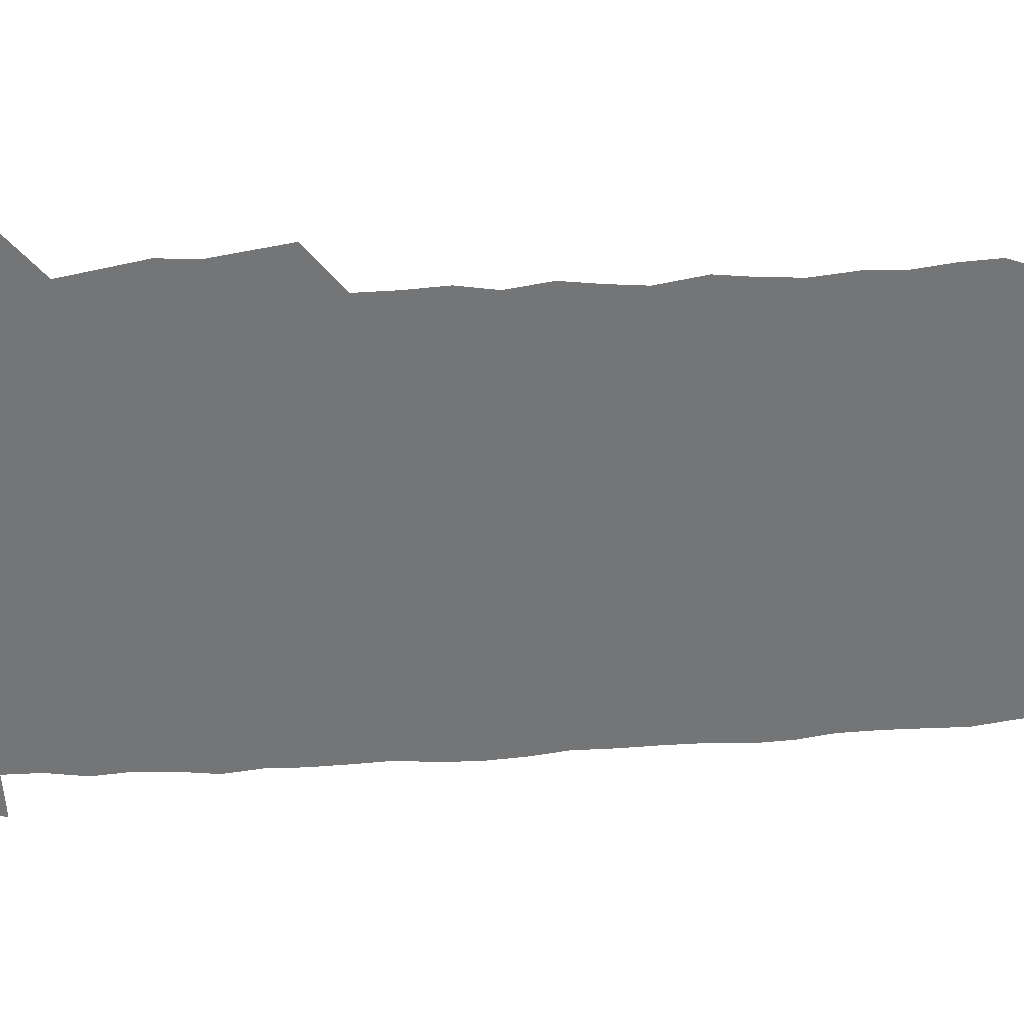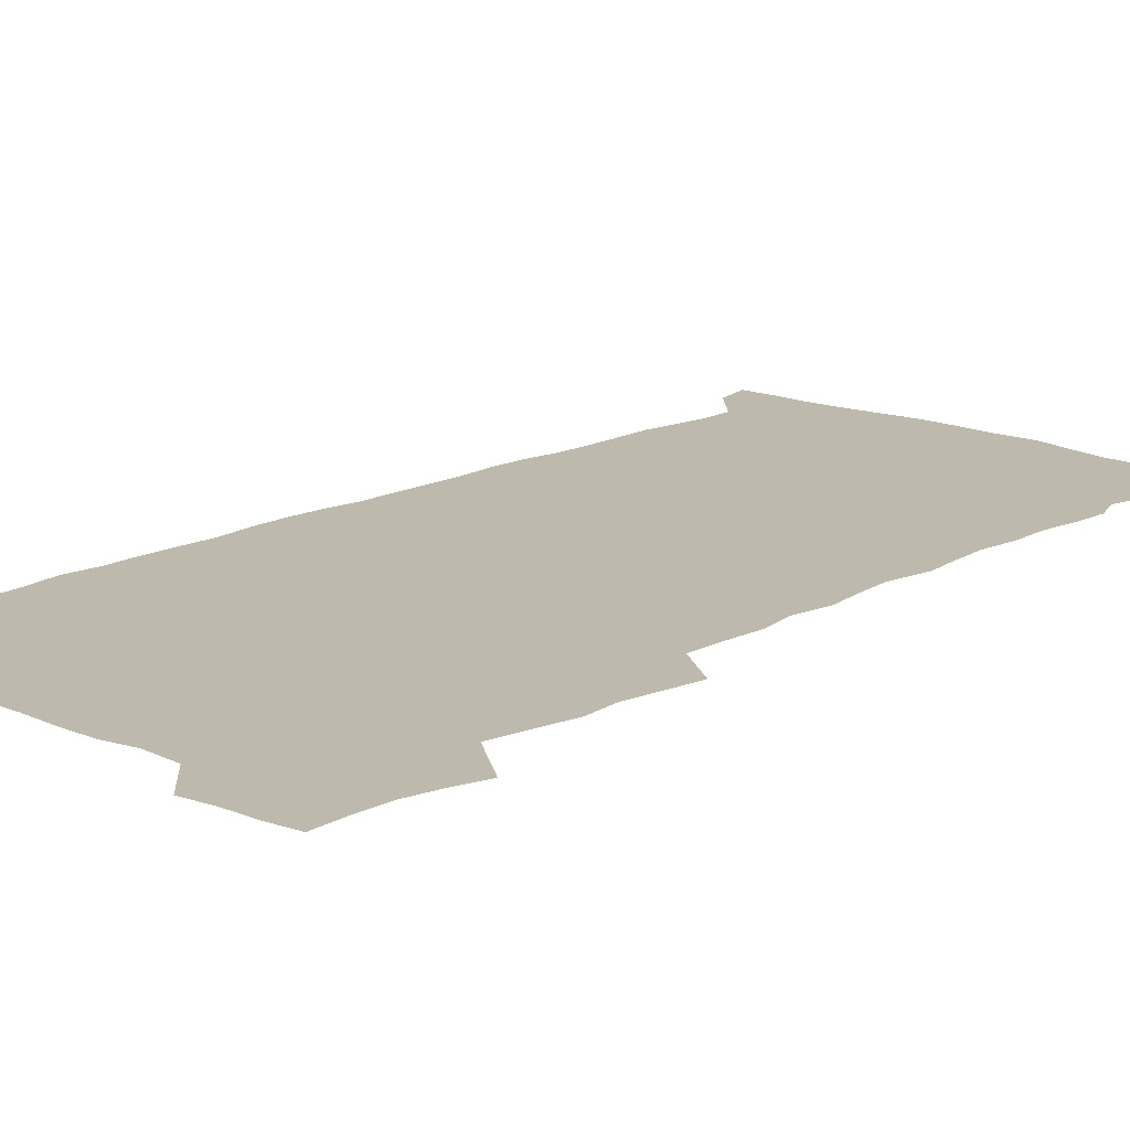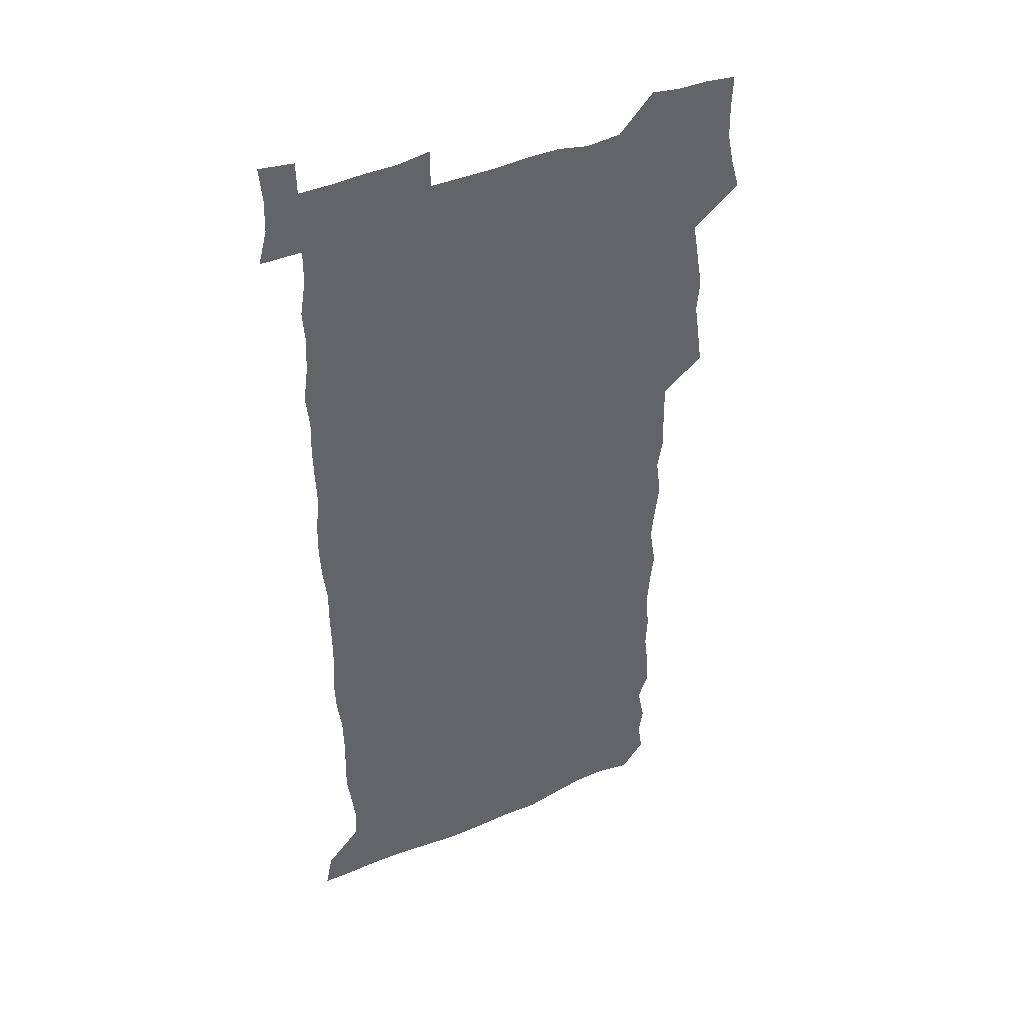
<metadata>
{"format":"obj","ext":"obj","renderer":"f3d","projection":"perspective","resolution":1024,"background":"white","views":[{"elev":-56.4,"azim":-86.5,"up":"+Z"},{"elev":15.3,"azim":-138.1,"up":"+Z"},{"elev":41.4,"azim":152.9,"up":"+Y"}]}
</metadata>
<code>
v 459 527.6 0
v 463.1 541.4 0
v 466 555.8 0
v 466.2 570.4 0
v 465.6 585.5 0
v 472.5 431.7 0
v 474.6 447 0
v 476.8 462.7 0
v 475.5 477.7 0
v 478.2 493.7 0
v 481 510.4 0
v 481.4 525.1 0
v 478.7 540.4 0
v 483.7 554.2 0
v 481.8 569.5 0
v 479.7 587 0
v 492.7 157.9 0
v 494.8 172.3 0
v 492.8 184.1 0
v 496.2 200.9 0
v 491.6 212.6 0
v 492.2 227.2 0
v 494.1 243.1 0
v 493.3 257.6 0
v 494.9 274.5 0
v 493.7 289.9 0
v 491.8 304.4 0
v 494.7 323.1 0
v 493.2 338.1 0
v 491.2 352.6 0
v 493.5 370.1 0
v 490.8 385.2 0
v 491.6 401.6 0
v 491.6 417.6 0
v 494.7 434.4 0
v 494.4 449.4 0
v 496.1 464.7 0
v 496 479.6 0
v 495.6 494.6 0
v 497.6 510.2 0
v 497.4 525 0
v 498.2 539.6 0
v 497.3 554.9 0
v 495.8 570.4 0
v 494.1 587 0
v 503.6 145.3 0
v 510 163.4 0
v 513.8 179.6 0
v 511.8 192.1 0
v 513.2 207.3 0
v 513.2 222 0
v 515.3 238.4 0
v 515.6 253.5 0
v 514.9 268 0
v 513.4 281.9 0
v 512.9 296.9 0
v 510.1 310.7 0
v 511.1 326.9 0
v 511.6 342.8 0
v 511 358.2 0
v 511.4 373.9 0
v 512.5 390.1 0
v 512.7 405.2 0
v 509.7 419.7 0
v 511.1 435.5 0
v 512.4 450.9 0
v 512.3 465.5 0
v 510.4 480.2 0
v 512.5 495.2 0
v 512.9 510.1 0
v 513.6 524.7 0
v 513 539.5 0
v 511.8 554.8 0
v 510.2 570.3 0
v 507.6 588.6 0
v 519.5 148.4 0
v 524.4 164.6 0
v 528.7 182.7 0
v 527.6 195.5 0
v 529.3 211.6 0
v 530.3 227.1 0
v 530.5 241.8 0
v 530.6 256.7 0
v 530.3 271.4 0
v 529.6 285.9 0
v 528.9 300.6 0
v 528.7 315.8 0
v 528.8 331 0
v 528.5 346 0
v 527.9 360.9 0
v 527.8 376.1 0
v 527.9 391.4 0
v 527.7 406.4 0
v 527.1 421.4 0
v 527.2 436.5 0
v 526.6 451.2 0
v 527 466 0
v 529.5 481.3 0
v 528.4 495.6 0
v 528.3 510.2 0
v 528.2 524.7 0
v 528.4 539 0
v 527 554.2 0
v 523.8 571.9 0
v 534.4 148 0
v 539.6 166.2 0
v 542.3 183.1 0
v 545 200.7 0
v 545.2 215.2 0
v 545.5 229.8 0
v 545.4 244.3 0
v 544.9 258.5 0
v 544.4 272.9 0
v 544.3 287.8 0
v 543.9 302.5 0
v 544.2 318 0
v 543.4 332.2 0
v 543.2 347.1 0
v 542.8 361.9 0
v 543.4 377.7 0
v 542.6 392 0
v 544 408.1 0
v 543.2 422.4 0
v 543.4 437.3 0
v 543.7 452.2 0
v 543.6 466.8 0
v 543.4 481.3 0
v 543.2 495.8 0
v 543.2 510.1 0
v 542.7 524.6 0
v 543.8 538.4 0
v 541.5 554.8 0
v 539.9 570.5 0
v 549.2 145.2 0
v 553.5 164 0
v 557.1 184.7 0
v 559.1 202.4 0
v 559.3 216.2 0
v 559.8 231.4 0
v 559.3 245.2 0
v 559.2 259.9 0
v 558.9 274.3 0
v 558.3 288.6 0
v 558.6 304.1 0
v 557.9 318.1 0
v 558 333.3 0
v 557.8 348 0
v 556.9 361.8 0
v 557.7 378 0
v 557.5 392.8 0
v 558.1 408.2 0
v 557.9 422.8 0
v 557.6 437.2 0
v 558.1 452.2 0
v 558 466.8 0
v 557.9 481.3 0
v 557.8 495.8 0
v 557.8 510.2 0
v 557.6 524.5 0
v 557.9 538.4 0
v 556.8 553.8 0
v 554.2 572.9 0
v 564 142.1 0
v 569.8 167.1 0
v 571.2 183.6 0
v 572.4 201.3 0
v 573.7 218.9 0
v 573.7 232.3 0
v 573.2 245.7 0
v 573.1 260.2 0
v 573.1 275.1 0
v 572.9 289.8 0
v 572.7 304.5 0
v 572.8 319.7 0
v 572.4 334.1 0
v 571.5 348 0
v 572.7 364.4 0
v 572.8 379.4 0
v 572.6 393.6 0
v 572.5 408.4 0
v 572.4 423 0
v 572.4 437.6 0
v 572.7 452.6 0
v 572.1 467 0
v 572.3 481.4 0
v 572.6 496 0
v 572.4 510.3 0
v 572.2 524.7 0
v 572 539.2 0
v 571.2 554.7 0
v 569.4 572.8 0
v 581.1 143 0
v 584.7 167.5 0
v 586 184.7 0
v 586.6 201.5 0
v 587 216.8 0
v 587.1 232.4 0
v 587.1 246.1 0
v 587 259.9 0
v 587.2 276.2 0
v 586.8 289.7 0
v 586.8 305.2 0
v 586.7 319.5 0
v 586.9 335.1 0
v 586.6 349.4 0
v 586.7 364.3 0
v 586.6 378.6 0
v 586.8 393.8 0
v 586.7 408.3 0
v 586.7 423 0
v 586.6 437.4 0
v 586.7 452.5 0
v 586.9 467 0
v 586.7 481.5 0
v 586.7 496 0
v 586.9 510.4 0
v 586.8 524.7 0
v 586.6 539.2 0
v 586.1 554.8 0
v 585.1 571.9 0
v 598 142.2 0
v 599.5 165.9 0
v 600.4 186 0
v 600.6 201.1 0
v 600.6 216.1 0
v 600.3 232.8 0
v 601.1 244.8 0
v 601 259.5 0
v 600.9 275.8 0
v 600.8 290 0
v 600.9 304.3 0
v 600.8 319 0
v 600.7 335.9 0
v 600.7 349.3 0
v 601 364.9 0
v 600.9 379.3 0
v 601.1 393.5 0
v 601 408.3 0
v 601 422.8 0
v 600.9 437.3 0
v 601 452.6 0
v 601.1 467 0
v 601.1 481.5 0
v 601.1 496 0
v 601.2 510.5 0
v 601.2 524.7 0
v 601.1 538.7 0
v 600.8 555.8 0
v 600.5 571.8 0
v 614.7 142 0
v 614.7 163.6 0
v 614.6 184.7 0
v 614.6 201.6 0
v 614.7 215.5 0
v 614.6 230.6 0
v 614.8 246.2 0
v 614.8 259.3 0
v 614.6 276.1 0
v 614.7 290 0
v 615 304.1 0
v 614.9 319.4 0
v 614.9 334.6 0
v 614.9 350.2 0
v 615.1 364.4 0
v 615.4 378.5 0
v 615.2 393.8 0
v 615.3 408 0
v 615.4 422.7 0
v 615.2 437.8 0
v 615.4 452.3 0
v 615.4 466.9 0
v 615.5 481.4 0
v 615.9 496.1 0
v 615.7 510.8 0
v 615.7 525.1 0
v 615.5 539.5 0
v 615.8 554.8 0
v 615.7 571.8 0
v 615.7 588.7 0
v 631 143.9 0
v 629.6 168 0
v 629.3 182.5 0
v 628.1 201.6 0
v 628.5 215.3 0
v 629 229.2 0
v 628.6 245 0
v 628.6 260.3 0
v 628.8 274.7 0
v 629.2 288.5 0
v 629.1 303.6 0
v 629.1 318.8 0
v 628.9 334.6 0
v 628.8 349.7 0
v 629 364.1 0
v 629.6 378.3 0
v 629.6 393.2 0
v 629.5 407.9 0
v 629.9 422.4 0
v 630.6 436.7 0
v 629.8 452.3 0
v 629.6 466.9 0
v 630 481.4 0
v 630.3 496.1 0
v 630.3 510.7 0
v 630.3 525.3 0
v 630.3 539.9 0
v 630.4 554.7 0
v 630.8 570 0
v 631 586.4 0
v 647.2 145.7 0
v 644.1 167.3 0
v 643.5 182.5 0
v 643.1 198.3 0
v 643.1 213.1 0
v 643.1 227.9 0
v 642.7 243.7 0
v 644.2 257 0
v 643.2 273.4 0
v 642.5 289.6 0
v 642.9 303.6 0
v 643.6 317.6 0
v 643.6 332.9 0
v 645.1 346.9 0
v 643.7 363 0
v 644.6 377.2 0
v 645.5 391.6 0
v 644.6 407.1 0
v 644.5 422 0
v 644.8 436.8 0
v 644.2 451.9 0
v 645.7 466.4 0
v 644.7 481.4 0
v 645.2 496 0
v 645.3 510.7 0
v 645.3 525.5 0
v 645.2 540.1 0
v 645.4 555 0
v 645.5 569.8 0
v 645.9 586.3 0
v 662.6 146.4 0
v 657.6 167.9 0
v 657.8 181.1 0
v 658 195.2 0
v 657.5 210.9 0
v 657.2 226.2 0
v 657.8 240.6 0
v 658.4 255.3 0
v 658.2 270.9 0
v 658.9 285.6 0
v 659.3 300.3 0
v 658 316.2 0
v 660 330.1 0
v 660.6 344.8 0
v 658.7 361.5 0
v 660 375.7 0
v 660.7 390.5 0
v 659.8 406.1 0
v 659.8 421 0
v 660.8 435.8 0
v 660.4 450.9 0
v 661.7 465.7 0
v 660.7 481 0
v 660.6 495.8 0
v 660.8 510.6 0
v 661.8 525.7 0
v 660.9 540.7 0
v 660.6 555.6 0
v 660.2 570 0
v 660.8 585.4 0
v 677.8 145.9 0
v 673.4 164.2 0
v 672.1 178.2 0
v 671.8 192.7 0
v 673.5 206.1 0
v 675.4 219.7 0
v 675.1 235.1 0
v 674.9 250.5 0
v 675.3 265.7 0
v 677.4 279.9 0
v 678 294.8 0
v 676.9 310.9 0
v 677 326.4 0
v 677.4 341.7 0
v 677.2 357.5 0
v 679.1 372.3 0
v 680 387.2 0
v 679.7 402.6 0
v 678.1 418.8 0
v 678.7 434 0
v 679.1 449.3 0
v 678.7 464.7 0
v 680.3 479.7 0
v 678.3 495.3 0
v 677.4 510.5 0
v 678.5 525.6 0
v 676 541.6 0
v 675.9 556.6 0
v 675.3 570.6 0
v 675.6 585.3 0
v 675.8 599.8 0
v 691.5 146.4 0
v 688.2 162 0
v 695 556.6 0
v 691 571.6 0
v 690.6 585.9 0
v 692 601.5 0
f 11 12 1
f 1 12 2
f 12 13 2
f 2 13 3
f 13 14 3
f 3 14 4
f 14 15 4
f 4 15 5
f 15 16 5
f 34 35 6
f 6 35 7
f 35 36 7
f 7 36 8
f 36 37 8
f 8 37 9
f 37 38 9
f 9 38 10
f 38 39 10
f 10 39 11
f 39 40 11
f 11 40 12
f 40 41 12
f 12 41 13
f 41 42 13
f 13 42 14
f 42 43 14
f 14 43 15
f 43 44 15
f 15 44 16
f 44 45 16
f 46 47 17
f 17 47 18
f 47 48 18
f 18 48 19
f 48 49 19
f 19 49 20
f 49 50 20
f 20 50 21
f 50 51 21
f 21 51 22
f 51 52 22
f 22 52 23
f 52 53 23
f 23 53 24
f 53 54 24
f 24 54 25
f 54 55 25
f 25 55 26
f 55 56 26
f 26 56 27
f 56 57 27
f 27 57 28
f 57 58 28
f 28 58 29
f 58 59 29
f 29 59 30
f 59 60 30
f 30 60 31
f 60 61 31
f 31 61 32
f 61 62 32
f 32 62 33
f 62 63 33
f 33 63 34
f 63 64 34
f 34 64 35
f 64 65 35
f 35 65 36
f 65 66 36
f 36 66 37
f 66 67 37
f 37 67 38
f 67 68 38
f 38 68 39
f 68 69 39
f 39 69 40
f 69 70 40
f 40 70 41
f 70 71 41
f 41 71 42
f 71 72 42
f 42 72 43
f 72 73 43
f 43 73 44
f 73 74 44
f 44 74 45
f 74 75 45
f 46 76 47
f 76 77 47
f 47 77 48
f 77 78 48
f 48 78 49
f 78 79 49
f 49 79 50
f 79 80 50
f 50 80 51
f 80 81 51
f 51 81 52
f 81 82 52
f 52 82 53
f 82 83 53
f 53 83 54
f 83 84 54
f 54 84 55
f 84 85 55
f 55 85 56
f 85 86 56
f 56 86 57
f 86 87 57
f 57 87 58
f 87 88 58
f 58 88 59
f 88 89 59
f 59 89 60
f 89 90 60
f 60 90 61
f 90 91 61
f 61 91 62
f 91 92 62
f 62 92 63
f 92 93 63
f 63 93 64
f 93 94 64
f 64 94 65
f 94 95 65
f 65 95 66
f 95 96 66
f 66 96 67
f 96 97 67
f 67 97 68
f 97 98 68
f 68 98 69
f 98 99 69
f 69 99 70
f 99 100 70
f 70 100 71
f 100 101 71
f 71 101 72
f 101 102 72
f 72 102 73
f 102 103 73
f 73 103 74
f 103 104 74
f 74 104 75
f 76 105 77
f 105 106 77
f 77 106 78
f 106 107 78
f 78 107 79
f 107 108 79
f 79 108 80
f 108 109 80
f 80 109 81
f 109 110 81
f 81 110 82
f 110 111 82
f 82 111 83
f 111 112 83
f 83 112 84
f 112 113 84
f 84 113 85
f 113 114 85
f 85 114 86
f 114 115 86
f 86 115 87
f 115 116 87
f 87 116 88
f 116 117 88
f 88 117 89
f 117 118 89
f 89 118 90
f 118 119 90
f 90 119 91
f 119 120 91
f 91 120 92
f 120 121 92
f 92 121 93
f 121 122 93
f 93 122 94
f 122 123 94
f 94 123 95
f 123 124 95
f 95 124 96
f 124 125 96
f 96 125 97
f 125 126 97
f 97 126 98
f 126 127 98
f 98 127 99
f 127 128 99
f 99 128 100
f 128 129 100
f 100 129 101
f 129 130 101
f 101 130 102
f 130 131 102
f 102 131 103
f 131 132 103
f 103 132 104
f 132 133 104
f 105 134 106
f 134 135 106
f 106 135 107
f 135 136 107
f 107 136 108
f 136 137 108
f 108 137 109
f 137 138 109
f 109 138 110
f 138 139 110
f 110 139 111
f 139 140 111
f 111 140 112
f 140 141 112
f 112 141 113
f 141 142 113
f 113 142 114
f 142 143 114
f 114 143 115
f 143 144 115
f 115 144 116
f 144 145 116
f 116 145 117
f 145 146 117
f 117 146 118
f 146 147 118
f 118 147 119
f 147 148 119
f 119 148 120
f 148 149 120
f 120 149 121
f 149 150 121
f 121 150 122
f 150 151 122
f 122 151 123
f 151 152 123
f 123 152 124
f 152 153 124
f 124 153 125
f 153 154 125
f 125 154 126
f 154 155 126
f 126 155 127
f 155 156 127
f 127 156 128
f 156 157 128
f 128 157 129
f 157 158 129
f 129 158 130
f 158 159 130
f 130 159 131
f 159 160 131
f 131 160 132
f 160 161 132
f 132 161 133
f 161 162 133
f 134 163 135
f 163 164 135
f 135 164 136
f 164 165 136
f 136 165 137
f 165 166 137
f 137 166 138
f 166 167 138
f 138 167 139
f 167 168 139
f 139 168 140
f 168 169 140
f 140 169 141
f 169 170 141
f 141 170 142
f 170 171 142
f 142 171 143
f 171 172 143
f 143 172 144
f 172 173 144
f 144 173 145
f 173 174 145
f 145 174 146
f 174 175 146
f 146 175 147
f 175 176 147
f 147 176 148
f 176 177 148
f 148 177 149
f 177 178 149
f 149 178 150
f 178 179 150
f 150 179 151
f 179 180 151
f 151 180 152
f 180 181 152
f 152 181 153
f 181 182 153
f 153 182 154
f 182 183 154
f 154 183 155
f 183 184 155
f 155 184 156
f 184 185 156
f 156 185 157
f 185 186 157
f 157 186 158
f 186 187 158
f 158 187 159
f 187 188 159
f 159 188 160
f 188 189 160
f 160 189 161
f 189 190 161
f 161 190 162
f 190 191 162
f 163 192 164
f 192 193 164
f 164 193 165
f 193 194 165
f 165 194 166
f 194 195 166
f 166 195 167
f 195 196 167
f 167 196 168
f 196 197 168
f 168 197 169
f 197 198 169
f 169 198 170
f 198 199 170
f 170 199 171
f 199 200 171
f 171 200 172
f 200 201 172
f 172 201 173
f 201 202 173
f 173 202 174
f 202 203 174
f 174 203 175
f 203 204 175
f 175 204 176
f 204 205 176
f 176 205 177
f 205 206 177
f 177 206 178
f 206 207 178
f 178 207 179
f 207 208 179
f 179 208 180
f 208 209 180
f 180 209 181
f 209 210 181
f 181 210 182
f 210 211 182
f 182 211 183
f 211 212 183
f 183 212 184
f 212 213 184
f 184 213 185
f 213 214 185
f 185 214 186
f 214 215 186
f 186 215 187
f 215 216 187
f 187 216 188
f 216 217 188
f 188 217 189
f 217 218 189
f 189 218 190
f 218 219 190
f 190 219 191
f 219 220 191
f 192 221 193
f 221 222 193
f 193 222 194
f 222 223 194
f 194 223 195
f 223 224 195
f 195 224 196
f 224 225 196
f 196 225 197
f 225 226 197
f 197 226 198
f 226 227 198
f 198 227 199
f 227 228 199
f 199 228 200
f 228 229 200
f 200 229 201
f 229 230 201
f 201 230 202
f 230 231 202
f 202 231 203
f 231 232 203
f 203 232 204
f 232 233 204
f 204 233 205
f 233 234 205
f 205 234 206
f 234 235 206
f 206 235 207
f 235 236 207
f 207 236 208
f 236 237 208
f 208 237 209
f 237 238 209
f 209 238 210
f 238 239 210
f 210 239 211
f 239 240 211
f 211 240 212
f 240 241 212
f 212 241 213
f 241 242 213
f 213 242 214
f 242 243 214
f 214 243 215
f 243 244 215
f 215 244 216
f 244 245 216
f 216 245 217
f 245 246 217
f 217 246 218
f 246 247 218
f 218 247 219
f 247 248 219
f 219 248 220
f 248 249 220
f 221 250 222
f 250 251 222
f 222 251 223
f 251 252 223
f 223 252 224
f 252 253 224
f 224 253 225
f 253 254 225
f 225 254 226
f 254 255 226
f 226 255 227
f 255 256 227
f 227 256 228
f 256 257 228
f 228 257 229
f 257 258 229
f 229 258 230
f 258 259 230
f 230 259 231
f 259 260 231
f 231 260 232
f 260 261 232
f 232 261 233
f 261 262 233
f 233 262 234
f 262 263 234
f 234 263 235
f 263 264 235
f 235 264 236
f 264 265 236
f 236 265 237
f 265 266 237
f 237 266 238
f 266 267 238
f 238 267 239
f 267 268 239
f 239 268 240
f 268 269 240
f 240 269 241
f 269 270 241
f 241 270 242
f 270 271 242
f 242 271 243
f 271 272 243
f 243 272 244
f 272 273 244
f 244 273 245
f 273 274 245
f 245 274 246
f 274 275 246
f 246 275 247
f 275 276 247
f 247 276 248
f 276 277 248
f 248 277 249
f 277 278 249
f 250 280 251
f 280 281 251
f 251 281 252
f 281 282 252
f 252 282 253
f 282 283 253
f 253 283 254
f 283 284 254
f 254 284 255
f 284 285 255
f 255 285 256
f 285 286 256
f 256 286 257
f 286 287 257
f 257 287 258
f 287 288 258
f 258 288 259
f 288 289 259
f 259 289 260
f 289 290 260
f 260 290 261
f 290 291 261
f 261 291 262
f 291 292 262
f 262 292 263
f 292 293 263
f 263 293 264
f 293 294 264
f 264 294 265
f 294 295 265
f 265 295 266
f 295 296 266
f 266 296 267
f 296 297 267
f 267 297 268
f 297 298 268
f 268 298 269
f 298 299 269
f 269 299 270
f 299 300 270
f 270 300 271
f 300 301 271
f 271 301 272
f 301 302 272
f 272 302 273
f 302 303 273
f 273 303 274
f 303 304 274
f 274 304 275
f 304 305 275
f 275 305 276
f 305 306 276
f 276 306 277
f 306 307 277
f 277 307 278
f 307 308 278
f 278 308 279
f 308 309 279
f 280 310 281
f 310 311 281
f 281 311 282
f 311 312 282
f 282 312 283
f 312 313 283
f 283 313 284
f 313 314 284
f 284 314 285
f 314 315 285
f 285 315 286
f 315 316 286
f 286 316 287
f 316 317 287
f 287 317 288
f 317 318 288
f 288 318 289
f 318 319 289
f 289 319 290
f 319 320 290
f 290 320 291
f 320 321 291
f 291 321 292
f 321 322 292
f 292 322 293
f 322 323 293
f 293 323 294
f 323 324 294
f 294 324 295
f 324 325 295
f 295 325 296
f 325 326 296
f 296 326 297
f 326 327 297
f 297 327 298
f 327 328 298
f 298 328 299
f 328 329 299
f 299 329 300
f 329 330 300
f 300 330 301
f 330 331 301
f 301 331 302
f 331 332 302
f 302 332 303
f 332 333 303
f 303 333 304
f 333 334 304
f 304 334 305
f 334 335 305
f 305 335 306
f 335 336 306
f 306 336 307
f 336 337 307
f 307 337 308
f 337 338 308
f 308 338 309
f 338 339 309
f 310 340 311
f 340 341 311
f 311 341 312
f 341 342 312
f 312 342 313
f 342 343 313
f 313 343 314
f 343 344 314
f 314 344 315
f 344 345 315
f 315 345 316
f 345 346 316
f 316 346 317
f 346 347 317
f 317 347 318
f 347 348 318
f 318 348 319
f 348 349 319
f 319 349 320
f 349 350 320
f 320 350 321
f 350 351 321
f 321 351 322
f 351 352 322
f 322 352 323
f 352 353 323
f 323 353 324
f 353 354 324
f 324 354 325
f 354 355 325
f 325 355 326
f 355 356 326
f 326 356 327
f 356 357 327
f 327 357 328
f 357 358 328
f 328 358 329
f 358 359 329
f 329 359 330
f 359 360 330
f 330 360 331
f 360 361 331
f 331 361 332
f 361 362 332
f 332 362 333
f 362 363 333
f 333 363 334
f 363 364 334
f 334 364 335
f 364 365 335
f 335 365 336
f 365 366 336
f 336 366 337
f 366 367 337
f 337 367 338
f 367 368 338
f 338 368 339
f 368 369 339
f 340 370 341
f 370 371 341
f 341 371 342
f 371 372 342
f 342 372 343
f 372 373 343
f 343 373 344
f 373 374 344
f 344 374 345
f 374 375 345
f 345 375 346
f 375 376 346
f 346 376 347
f 376 377 347
f 347 377 348
f 377 378 348
f 348 378 349
f 378 379 349
f 349 379 350
f 379 380 350
f 350 380 351
f 380 381 351
f 351 381 352
f 381 382 352
f 352 382 353
f 382 383 353
f 353 383 354
f 383 384 354
f 354 384 355
f 384 385 355
f 355 385 356
f 385 386 356
f 356 386 357
f 386 387 357
f 357 387 358
f 387 388 358
f 358 388 359
f 388 389 359
f 359 389 360
f 389 390 360
f 360 390 361
f 390 391 361
f 361 391 362
f 391 392 362
f 362 392 363
f 392 393 363
f 363 393 364
f 393 394 364
f 364 394 365
f 394 395 365
f 365 395 366
f 395 396 366
f 366 396 367
f 396 397 367
f 367 397 368
f 397 398 368
f 368 398 369
f 398 399 369
f 370 401 371
f 401 402 371
f 371 402 372
f 397 403 398
f 403 404 398
f 398 404 399
f 404 405 399
f 399 405 400
f 405 406 400

</code>
